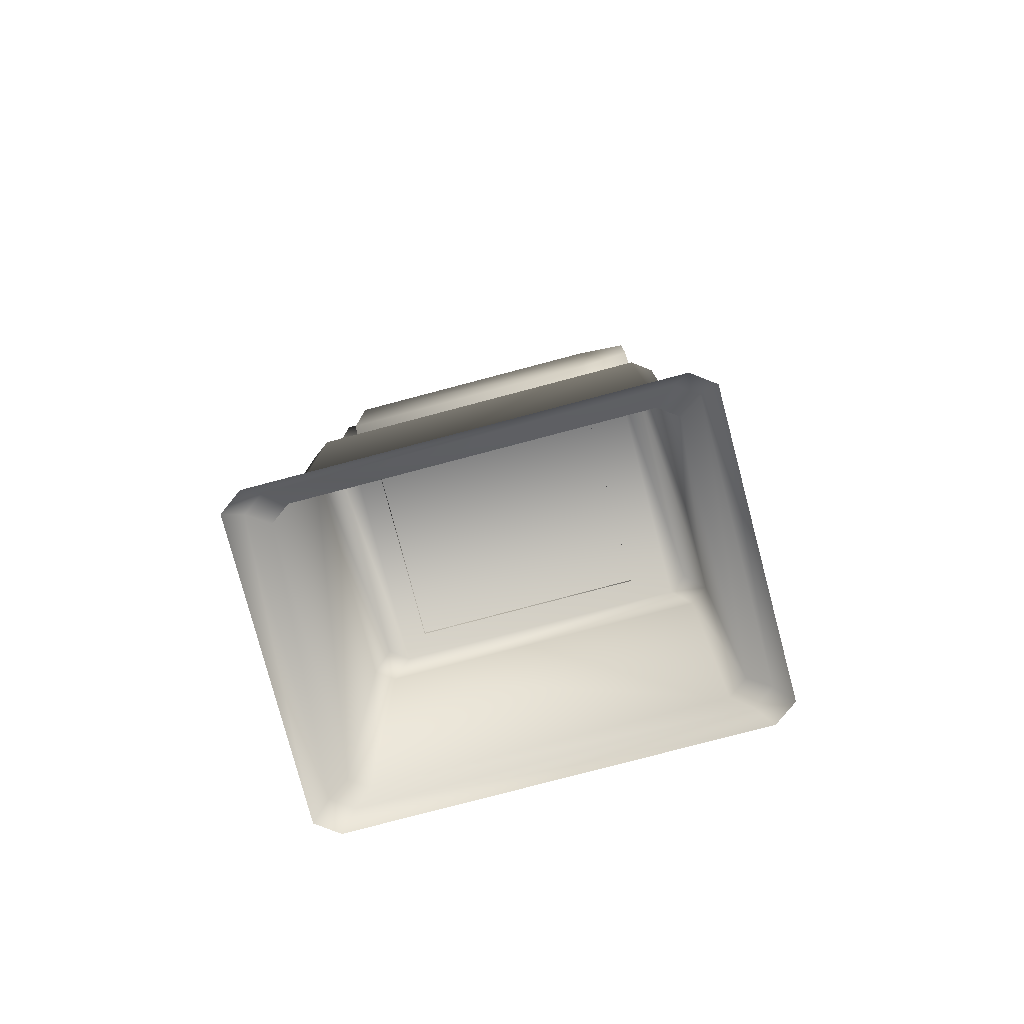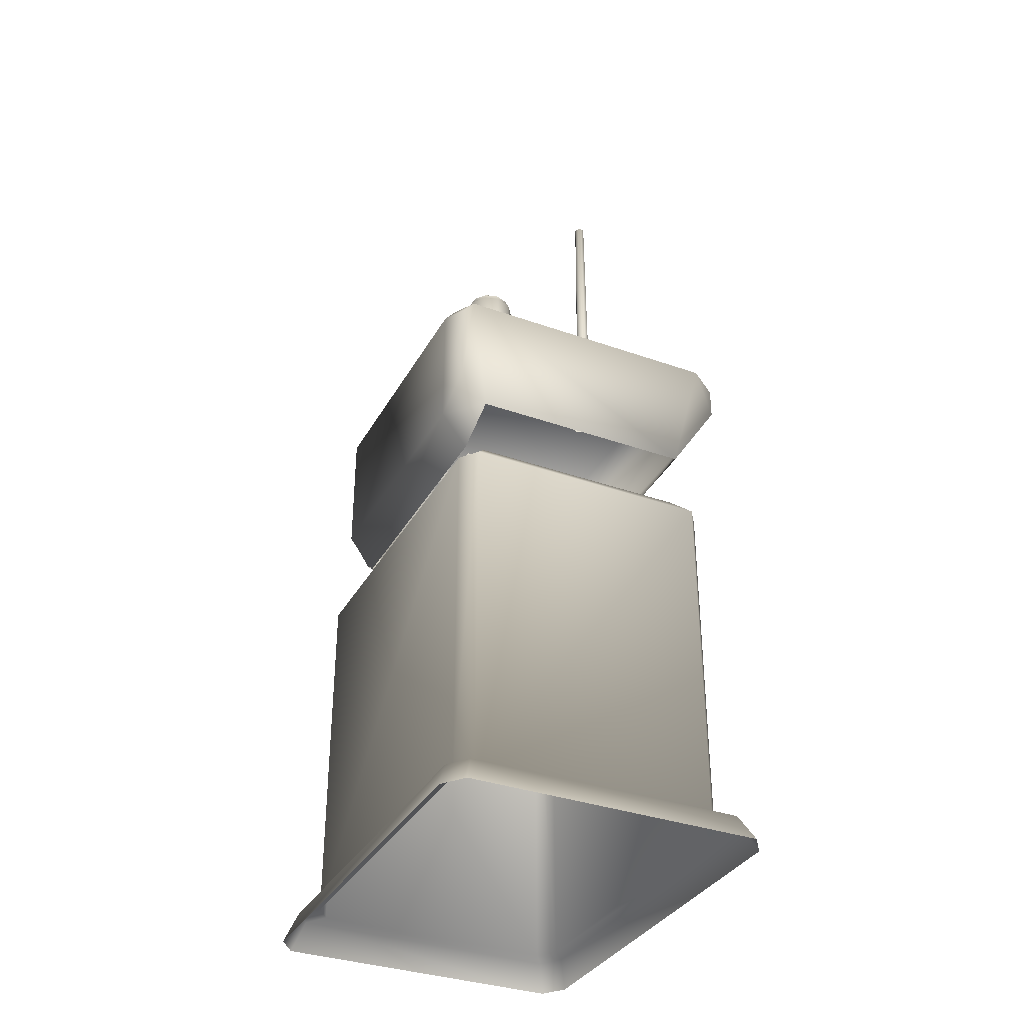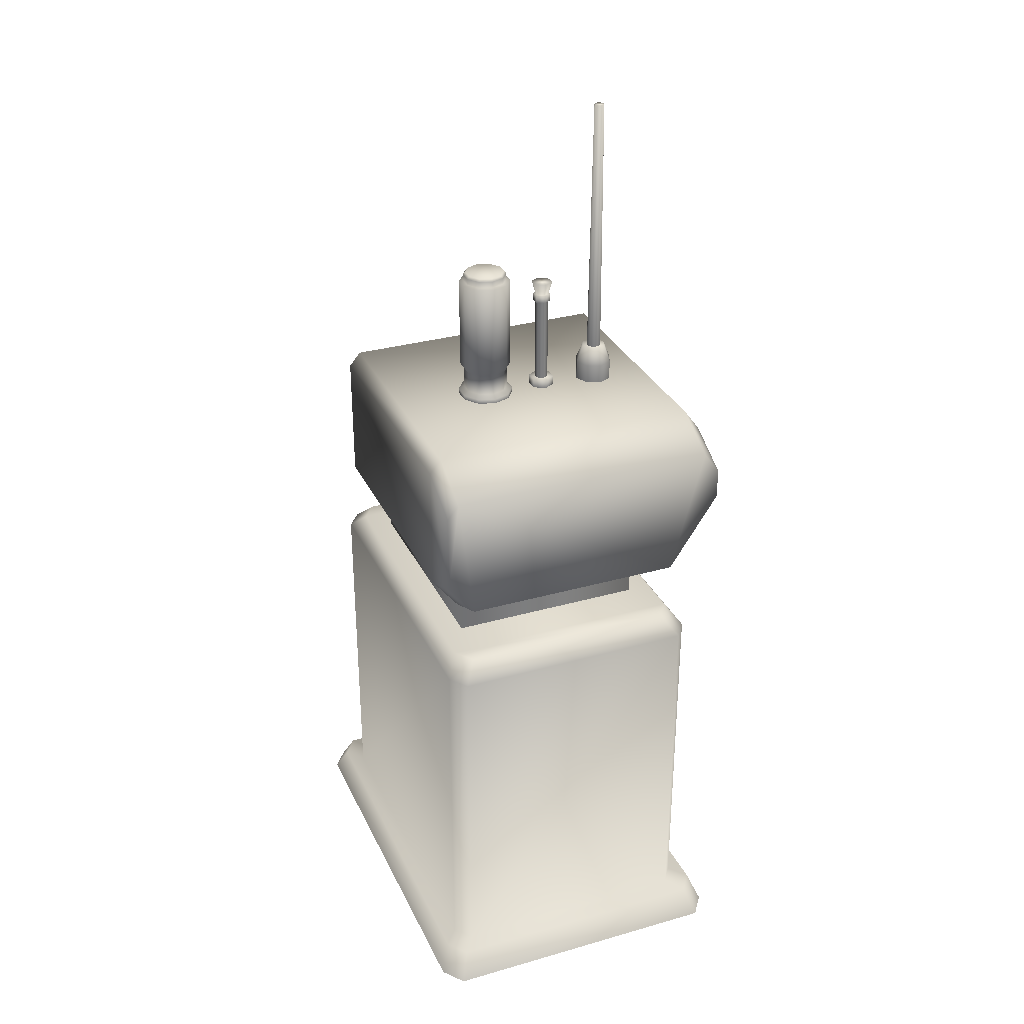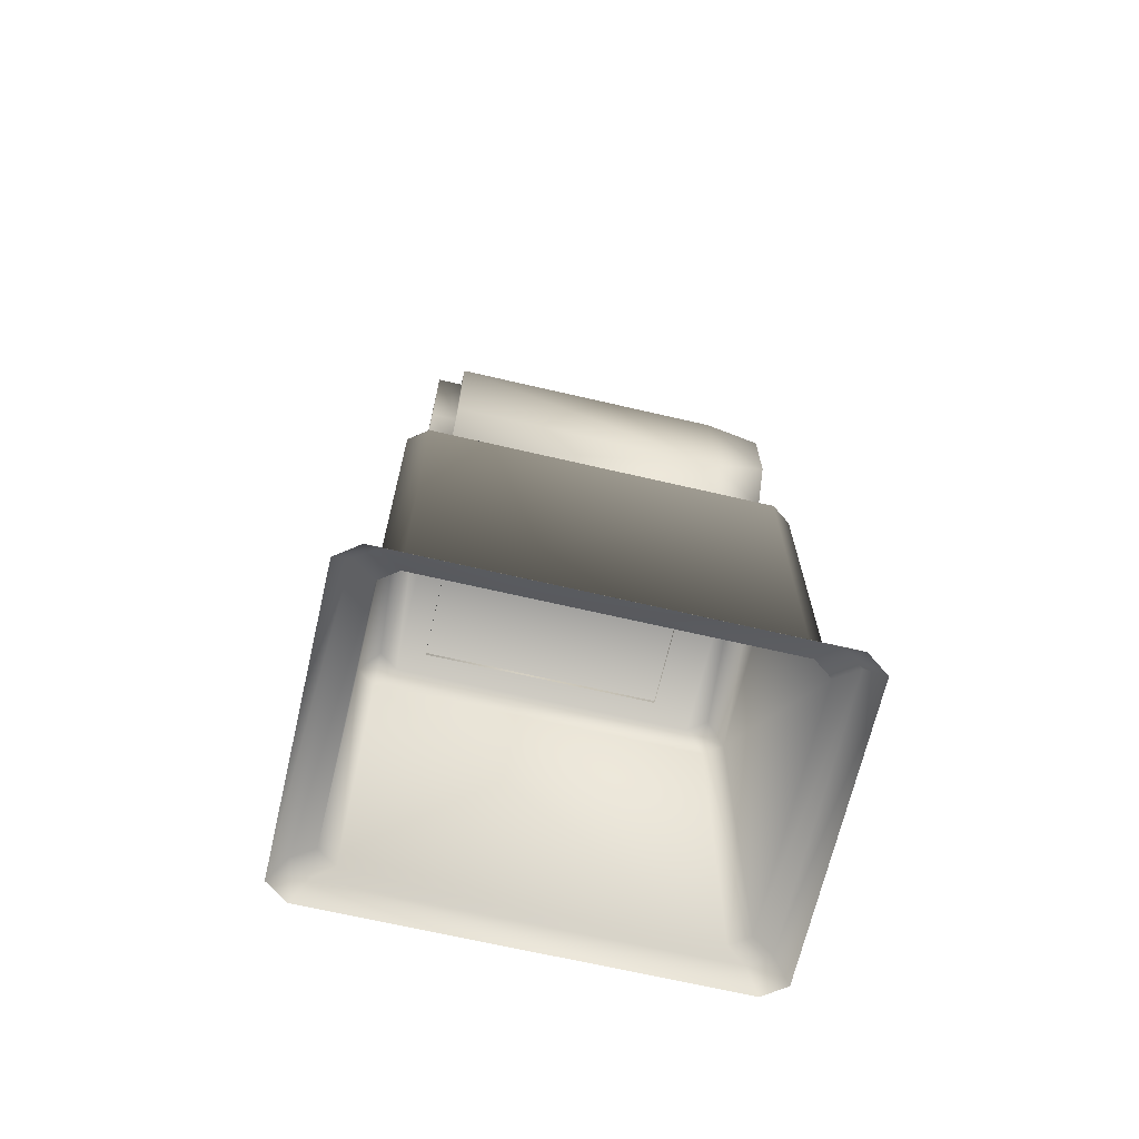
<metadata>
{"format":"obj","ext":"obj","renderer":"f3d","projection":"perspective","resolution":1024,"background":"white","views":[{"elev":-79.0,"azim":-75.2,"up":"+Y"},{"elev":-34.6,"azim":-25.5,"up":"+Y"},{"elev":31.2,"azim":-22.1,"up":"+Y"},{"elev":-68.1,"azim":-103.1,"up":"+Y"}]}
</metadata>
<code>
g fcbg_arkcity_002_shelter_04
v -0.901 3.22 1.35
v 0.8511 3.22 1.35
v 0.9606 3.07 1.5
v -1.01 3.07 1.5
v -1.01 0.2204 1.5
v 0.9606 0.2204 1.5
v -1.123 0.2204 1.672
v 1.073 0.2204 1.672
v -1.202 -0.0002159 1.791
v 1.152 -0.0002159 1.791
v 0.9606 3.22 1.2
v 0.9606 3.22 -1.2
v 1.07 3.07 -1.35
v 1.07 3.07 1.35
v 0.9606 3.07 1.5
v 0.8511 3.22 1.35
v 0.9606 0.2204 1.5
v 1.07 0.2204 1.35
v 1.07 0.2204 -1.35
v 1.073 0.2204 1.672
v 1.195 0.2204 1.505
v 1.152 -0.0002159 1.791
v 1.195 0.2204 -1.505
v 1.283 -0.0002159 1.612
v 1.283 -0.0002159 -1.612
v 0.8511 3.22 -1.35
v 1.07 3.07 -1.35
v 0.9606 3.22 -1.2
v 0.9606 3.07 -1.5
v 1.07 0.2204 -1.35
v 0.9606 0.2204 -1.5
v 1.195 0.2204 -1.505
v -1.01 3.07 -1.5
v 1.073 0.2204 -1.672
v 1.283 -0.0002159 -1.612
v 1.152 -0.0002159 -1.791
v -1.01 0.2204 -1.5
v -1.123 0.2204 -1.672
v -1.202 -0.0002159 -1.791
v -1.245 0.2204 -1.505
v -1.333 -0.0002159 -1.612
v -1.12 0.2204 -1.35
v -1.245 0.2204 1.505
v -1.333 -0.0002159 1.612
v -1.123 0.2204 1.672
v -1.202 -0.0002159 1.791
v -1.01 0.2204 1.5
v -1.12 0.2204 1.35
v -1.01 3.07 1.5
v -1.12 3.07 1.35
v -0.901 3.22 1.35
v -1.01 3.22 1.2
v -1.01 3.22 -1.2
v -1.12 3.07 -1.35
v -0.901 3.22 -1.35
v 0.9606 3.22 -1.2
v -1.01 3.22 -1.2
v -1.01 3.22 1.2
v 0.9606 3.22 1.2
v 0.8511 3.22 1.35
v -0.901 3.22 1.35
v 0.7665 3.522 0.881
v -0.8288 3.186 0.881
v -0.8288 3.522 0.881
v 0.7665 3.186 0.881
v 0.7665 3.522 -1.001
v 0.7665 3.186 -1.001
v -0.8288 3.522 -1.001
v 0.7665 3.186 -1.001
v 0.7665 3.522 -1.001
v -0.8288 3.186 -1.001
v -0.8288 3.522 0.881
v -0.8288 3.186 0.881
v 1.333 4.574 1.35
v 1.2 4.755 1.35
v 1.2 4.968 0.9494
v 1.333 4.787 0.9494
v 1.333 4.325 0.9494
v 1.333 4.325 1.35
v 0.9243 3.703 1.35
v 0.8071 3.526 0.9494
v 0.8071 3.526 -1.162
v 1.333 4.325 -1.162
v 0.7654 3.666 -1.162
v 1.225 4.389 -1.162
v 1.333 4.787 -1.162
v 1.225 4.75 -1.162
v 1.2 4.968 -1.162
v 1.155 4.836 -1.162
v -1.009 4.968 0.9494
v -1.009 4.968 -1.162
v -1.009 4.755 1.35
v 1.2 4.755 1.35
v 0.9243 3.703 1.35
v 1.333 4.325 1.35
v 1.333 4.574 1.35
v -0.8861 3.703 1.35
v -1.104 3.98 1.35
v -1.104 4.642 1.35
v -0.9861 4.836 -1.162
v -1.104 4.855 -1.162
v 1.155 4.836 -1.35
v 1.225 4.75 -1.35
v 1.225 4.75 -1.162
v 1.225 4.389 -1.35
v 1.225 4.389 -1.162
v -0.9861 4.836 -1.35
v 0.7654 3.666 -1.35
v 0.7654 3.666 -1.162
v -0.9861 3.874 -1.35
v -0.8487 3.666 -1.35
v -0.8487 3.666 -1.162
v -0.9861 3.874 -1.162
v -0.9861 4.836 -1.162
v -1.104 3.803 -1.162
v -0.9861 3.874 -1.162
v -0.8861 3.526 -1.162
v -0.8487 3.666 -1.162
v -1.104 3.803 0.9494
v -0.8861 3.526 0.9494
v -0.8861 3.703 1.35
v -1.104 3.98 1.35
v -1.104 4.855 0.9494
v -1.104 4.642 1.35
v -1.009 4.755 1.35
v 0.8071 3.526 -1.162
v 0.7654 3.666 -1.162
v -0.8487 3.666 -1.162
v -0.8861 3.526 -1.162
v 0.2735 5.761 0.05336
v 0.2735 5.038 0.05336
v 0.226 5.038 0.02592
v 0.226 5.761 0.02592
v 0.226 5.038 -0.02896
v 0.226 5.761 -0.02896
v 0.2735 5.038 -0.05641
v 0.2735 5.761 -0.05641
v 0.3211 5.038 -0.02896
v 0.3211 5.761 -0.02896
v 0.3211 5.038 0.02592
v 0.3211 5.761 0.02592
v 0.2735 5.038 0.05336
v 0.2735 5.761 0.05336
v 0.3488 5.931 0.04193
v 0.2735 5.931 -0.08842
v 0.3488 5.931 -0.04497
v 0.2735 5.931 0.08537
v 0.1983 5.931 0.04193
v 0.1983 5.931 -0.04497
v 0.226 5.822 -0.02896
v 0.2735 5.822 -0.05641
v 0.226 5.822 0.02592
v 0.2735 5.931 -0.08842
v 0.2735 5.931 0.08537
v 0.3211 5.822 -0.02896
v 0.2735 5.822 0.05336
v 0.3488 5.931 -0.04497
v 0.3488 5.931 0.04193
v 0.3211 5.822 0.02592
v -0.3308 6.096 0.1016
v -0.3896 6.096 0.02074
v -0.3896 6.096 -0.07925
v -0.3308 6.096 -0.1601
v -0.2357 6.096 -0.191
v -0.2357 6.096 0.1325
v -0.1406 6.096 0.1016
v -0.1406 6.096 -0.1601
v -0.08186 6.096 -0.07925
v -0.08186 6.096 0.02074
v -0.06186 6.076 -0.08575
v -0.06186 6.076 0.02725
v -0.1406 6.096 0.1016
v -0.1283 6.076 -0.1772
v -0.1406 6.096 -0.1601
v -0.2357 6.076 -0.2121
v -0.2357 6.096 -0.191
v -0.3308 6.096 -0.1601
v -0.1283 6.076 0.1187
v -0.2357 6.096 0.1325
v -0.2357 6.076 0.1536
v -0.2357 6.024 0.1536
v -0.1283 6.024 0.1187
v -0.2357 6.015 0.1854
v -0.06186 6.024 0.02725
v -0.1096 6.015 0.1444
v -0.2357 5.251 0.1854
v -0.06186 6.024 -0.08575
v -0.1096 5.251 0.1444
v -0.2357 5.206 0.1555
v -0.03159 6.015 0.03707
v -0.1283 6.024 -0.1772
v -0.1272 5.206 0.1202
v -0.2357 5.033 0.1555
v -0.03159 5.251 0.03707
v -0.03159 6.015 -0.09558
v -0.1272 5.033 0.1202
v -0.2357 5.005 0.202
v -0.06006 5.206 0.02783
v -0.03159 5.251 -0.09558
v -0.1096 6.015 -0.2029
v -0.09982 5.005 0.1578
v -0.2357 4.968 0.202
v -0.09982 4.968 0.1578
v -0.06006 5.033 0.02783
v -0.01581 5.005 0.0422
v -0.01581 4.968 0.0422
v -0.06006 5.206 -0.08633
v -0.01581 5.005 -0.1007
v -0.01581 4.968 -0.1007
v -0.06006 5.033 -0.08633
v -0.1096 5.251 -0.2029
v -0.09982 5.005 -0.2163
v -0.09982 4.968 -0.2163
v -0.1272 5.033 -0.1787
v -0.1272 5.206 -0.1787
v -0.2357 5.005 -0.2605
v -0.2357 4.968 -0.2605
v -0.3716 4.968 -0.2163
v -0.2357 5.033 -0.214
v -0.3716 5.005 -0.2163
v -0.4556 4.968 -0.1007
v -0.2357 5.206 -0.214
v -0.2357 5.251 -0.2439
v -0.4556 5.005 -0.1007
v -0.4556 4.968 0.0422
v -0.3443 5.033 -0.1787
v -0.4556 5.005 0.0422
v -0.3716 4.968 0.1578
v -0.3443 5.206 -0.1787
v -0.4114 5.033 -0.08633
v -0.2357 6.015 -0.2439
v -0.3716 5.005 0.1578
v -0.2357 4.968 0.202
v -0.2357 5.005 0.202
v -0.4114 5.033 0.02783
v -0.3443 5.033 0.1202
v -0.2357 5.033 0.1555
v -0.4114 5.206 -0.08633
v -0.3619 5.251 -0.2029
v -0.2357 6.024 -0.2121
v -0.3443 5.206 0.1202
v -0.2357 5.206 0.1555
v -0.4114 5.206 0.02783
v -0.4399 5.251 -0.09558
v -0.3619 6.015 -0.2029
v -0.3432 6.024 -0.1772
v -0.3619 5.251 0.1444
v -0.2357 5.251 0.1854
v -0.4399 5.251 0.03707
v -0.4399 6.015 -0.09558
v -0.3432 6.076 -0.1772
v -0.3896 6.096 -0.07925
v -0.3619 6.015 0.1444
v -0.2357 6.015 0.1854
v -0.4399 6.015 0.03707
v -0.4096 6.024 -0.08575
v -0.4096 6.076 -0.08575
v -0.3896 6.096 0.02074
v -0.4096 6.024 0.02725
v -0.3432 6.024 0.1187
v -0.2357 6.024 0.1536
v -0.4096 6.076 0.02725
v -0.3308 6.096 0.1016
v -0.3432 6.076 0.1187
v -0.2357 6.076 0.1536
v -0.2357 6.096 0.1325
v 0.656 5.272 0.02655
v 0.6851 5.272 -0.04374
v 0.6851 5.272 0.09684
v 0.7554 5.272 0.126
v 0.7554 5.272 -0.07285
v 0.8257 5.272 0.09684
v 0.8257 5.272 -0.04374
v 0.8548 5.272 0.02655
v 0.7554 5.128 0.182
v 0.7554 4.951 0.182
v 0.6454 4.951 0.1365
v 0.6454 5.128 0.1365
v 0.7554 5.272 0.126
v 0.5999 4.951 0.02655
v 0.6851 5.272 0.09684
v 0.5999 5.128 0.02655
v 0.6454 4.951 -0.08338
v 0.656 5.272 0.02655
v 0.6454 5.128 -0.08338
v 0.7554 4.951 -0.1289
v 0.6851 5.272 -0.04374
v 0.7554 5.128 -0.1289
v 0.8653 4.951 -0.08338
v 0.7554 5.272 -0.07285
v 0.8653 5.128 -0.08338
v 0.9108 4.951 0.02655
v 0.8257 5.272 -0.04374
v 0.9108 5.128 0.02655
v 0.8653 4.951 0.1365
v 0.8548 5.272 0.02655
v 0.8653 5.128 0.1365
v 0.7554 4.951 0.182
v 0.8257 5.272 0.09684
v 0.7554 5.128 0.182
v 0.7554 5.272 0.126
v 0.7554 7.426 0.06949
v 0.7554 5.268 0.0884
v 0.7116 5.268 0.07029
v 0.725 7.426 0.05692
v 0.6935 5.268 0.02655
v 0.7124 7.426 0.02655
v 0.7116 5.268 -0.01717
v 0.725 7.426 -0.003803
v 0.7554 5.268 -0.03528
v 0.7554 7.426 -0.01638
v 0.7991 5.268 -0.01717
v 0.7857 7.426 -0.003803
v 0.725 7.426 -0.003803
v 0.8172 5.268 0.02655
v 0.7124 7.426 0.02655
v 0.7983 7.426 0.02655
v 0.7983 7.426 0.02655
v 0.7991 5.268 0.07029
v 0.725 7.426 0.05692
v 0.7857 7.426 0.05692
v 0.7554 7.426 0.06949
v 0.7857 7.426 0.05692
v 0.7554 5.268 0.0884
v 0.7554 7.426 0.06949
v 0.2735 5.761 -0.07372
v 0.211 5.822 -0.03762
v 0.211 5.761 -0.03762
v 0.2735 5.822 -0.07372
v 0.3361 5.761 -0.03763
v 0.211 5.822 0.03458
v 0.211 5.761 0.03458
v 0.3361 5.822 -0.03762
v 0.3361 5.761 0.03458
v 0.2735 5.822 0.07067
v 0.2735 5.761 0.07067
v 0.3361 5.822 0.03458
v 0.226 5.822 0.02592
v 0.2735 5.822 0.05336
v 0.226 5.822 -0.02896
v 0.3211 5.822 0.02592
v 0.2735 5.822 -0.05641
v 0.3211 5.822 -0.02896
v 0.2735 5.043 0.1048
v 0.2735 4.968 0.1048
v 0.1815 4.968 0.05163
v 0.3656 5.043 0.05163
v 0.3656 4.968 0.05163
v 0.3656 5.043 -0.05468
v 0.3656 4.968 -0.05468
v 0.2735 5.043 -0.1078
v 0.2735 4.968 -0.1078
v 0.1815 5.043 -0.05468
v 0.1815 4.968 -0.05468
v 0.1815 5.043 0.05163
g fcbg_arkcity_002_shelter_04_0
f 3 2 1
f 4 3 1
f 3 4 5
f 6 3 5
f 5 7 6
f 7 8 6
f 7 9 8
f 9 10 8
f 13 12 11
f 14 13 11
f 15 14 11
f 16 15 11
f 14 15 17
f 13 14 18
f 18 14 17
f 19 13 18
f 17 20 18
f 18 21 19
f 20 21 18
f 20 22 21
f 21 23 19
f 22 24 21
f 21 24 23
f 24 25 23
f 28 27 26
f 27 29 26
f 29 27 30
f 31 29 30
f 30 32 31
f 29 33 26
f 33 29 31
f 32 34 31
f 32 35 34
f 35 36 34
f 31 34 37
f 37 33 31
f 34 36 38
f 34 38 37
f 36 39 38
f 38 39 40
f 39 41 40
f 37 38 42
f 38 40 42
f 40 41 43
f 41 44 43
f 43 44 45
f 44 46 45
f 43 45 47
f 40 43 48
f 48 43 47
f 42 40 48
f 48 47 49
f 50 48 49
f 48 50 42
f 50 49 51
f 52 50 51
f 50 52 53
f 42 54 37
f 50 54 42
f 54 50 53
f 54 33 37
f 33 54 53
f 55 33 53
f 33 55 26
f 56 26 55
f 57 56 55
f 58 56 57
f 59 56 58
f 60 59 58
f 61 60 58
f 64 63 62
f 63 65 62
f 62 65 66
f 65 67 66
f 70 69 68
f 69 71 68
f 68 71 72
f 71 73 72
f 76 75 74
f 77 76 74
f 78 77 74
f 79 78 74
f 78 79 80
f 81 78 80
f 78 81 82
f 83 78 82
f 78 83 77
f 82 84 83
f 84 85 83
f 83 86 77
f 83 85 86
f 76 77 86
f 85 87 86
f 86 87 88
f 88 76 86
f 87 89 88
f 90 76 88
f 88 89 91
f 91 90 88
f 90 92 76
f 92 93 76
f 93 92 94
f 95 93 94
f 96 93 95
f 92 97 94
f 92 98 97
f 99 98 92
f 89 100 91
f 90 91 101
f 91 100 101
f 89 102 100
f 103 102 89
f 104 103 89
f 105 103 104
f 103 105 102
f 106 105 104
f 102 107 100
f 102 105 107
f 108 105 106
f 109 108 106
f 108 110 105
f 105 110 107
f 111 110 108
f 110 111 112
f 113 110 112
f 107 110 113
f 114 107 113
f 100 116 115
f 101 100 115
f 115 116 117
f 116 118 117
f 119 115 117
f 115 119 101
f 120 119 117
f 119 120 121
f 122 119 121
f 119 123 101
f 119 122 123
f 123 90 101
f 122 124 123
f 90 123 124
f 125 90 124
f 128 127 126
f 129 128 126
f 132 131 130
f 133 132 130
f 134 132 133
f 135 134 133
f 136 134 135
f 137 136 135
f 138 136 137
f 139 138 137
f 140 138 139
f 141 140 139
f 142 140 141
f 143 142 141
f 146 145 144
f 145 147 144
f 148 147 145
f 149 148 145
f 148 149 150
f 150 149 151
f 152 148 150
f 149 153 151
f 154 148 152
f 151 153 155
f 156 154 152
f 153 157 155
f 158 154 156
f 155 157 159
f 159 158 156
f 157 158 159
f 162 161 160
f 163 162 160
f 164 163 160
f 165 164 160
f 165 166 164
f 166 167 164
f 167 166 168
f 166 169 168
f 170 168 169
f 171 170 169
f 171 169 172
f 170 173 168
f 173 174 168
f 173 175 174
f 175 176 174
f 176 175 177
f 178 171 172
f 178 172 179
f 180 178 179
f 178 180 181
f 182 178 181
f 171 178 182
f 182 181 183
f 170 171 184
f 184 171 182
f 185 182 183
f 184 182 185
f 185 183 186
f 187 170 184
f 173 170 187
f 188 185 186
f 188 186 189
f 190 184 185
f 187 184 190
f 190 185 188
f 191 173 187
f 175 173 191
f 192 188 189
f 192 189 193
f 194 190 188
f 194 188 192
f 195 187 190
f 191 187 195
f 195 190 194
f 196 192 193
f 196 193 197
f 198 194 192
f 198 192 196
f 199 195 194
f 199 194 198
f 200 191 195
f 200 195 199
f 201 196 197
f 197 202 201
f 202 203 201
f 204 198 196
f 204 196 201
f 201 203 205
f 205 204 201
f 203 206 205
f 207 199 198
f 207 198 204
f 205 206 208
f 206 209 208
f 210 204 205
f 210 207 204
f 208 210 205
f 211 199 207
f 211 200 199
f 208 209 212
f 209 213 212
f 214 210 208
f 212 214 208
f 215 207 210
f 215 211 207
f 214 215 210
f 212 213 216
f 213 217 216
f 217 218 216
f 219 214 212
f 216 219 212
f 218 220 216
f 219 216 220
f 218 221 220
f 222 215 214
f 219 222 214
f 223 211 215
f 222 223 215
f 221 224 220
f 221 225 224
f 226 219 220
f 222 219 226
f 226 220 224
f 225 227 224
f 225 228 227
f 229 222 226
f 223 222 229
f 230 226 224
f 230 224 227
f 229 226 230
f 223 231 211
f 231 200 211
f 228 232 227
f 228 233 232
f 233 234 232
f 235 230 227
f 235 227 232
f 236 232 234
f 236 235 232
f 237 236 234
f 238 229 230
f 238 230 235
f 239 223 229
f 231 223 239
f 239 229 238
f 231 240 200
f 240 191 200
f 240 175 191
f 241 236 237
f 242 241 237
f 243 235 236
f 243 238 235
f 241 243 236
f 244 239 238
f 244 238 243
f 245 231 239
f 240 231 245
f 245 239 244
f 175 240 246
f 246 240 245
f 247 241 242
f 248 247 242
f 249 243 241
f 249 244 243
f 247 249 241
f 250 245 244
f 250 244 249
f 246 245 250
f 251 175 246
f 175 251 177
f 177 251 252
f 253 247 248
f 254 253 248
f 255 249 247
f 255 250 249
f 253 255 247
f 256 246 250
f 251 246 256
f 256 250 255
f 251 257 252
f 257 251 256
f 252 257 258
f 259 256 255
f 259 255 253
f 257 256 259
f 260 253 254
f 260 259 253
f 261 260 254
f 257 262 258
f 262 257 259
f 262 259 260
f 258 262 263
f 264 260 261
f 264 262 260
f 262 264 263
f 265 264 261
f 263 264 266
f 264 265 266
f 269 268 267
f 268 269 270
f 271 268 270
f 271 270 272
f 273 271 272
f 274 273 272
f 277 276 275
f 278 277 275
f 275 279 278
f 280 277 278
f 279 281 278
f 282 280 278
f 278 281 282
f 283 280 282
f 281 284 282
f 285 283 282
f 282 284 285
f 286 283 285
f 284 287 285
f 288 286 285
f 285 287 288
f 289 286 288
f 287 290 288
f 291 289 288
f 288 290 291
f 292 289 291
f 290 293 291
f 294 292 291
f 291 293 294
f 295 292 294
f 293 296 294
f 297 295 294
f 294 296 297
f 298 295 297
f 296 299 297
f 300 298 297
f 297 299 300
f 299 301 300
f 304 303 302
f 305 304 302
f 306 304 305
f 307 306 305
f 308 306 307
f 309 308 307
f 310 308 309
f 311 310 309
f 312 310 311
f 313 312 311
f 311 314 313
f 315 312 313
f 314 316 313
f 317 315 313
f 316 318 313
f 319 315 317
f 318 316 320
f 321 318 320
f 322 321 320
f 323 319 317
f 324 319 323
f 325 324 323
f 328 327 326
f 327 329 326
f 326 329 330
f 331 327 328
f 332 331 328
f 329 333 330
f 330 333 334
f 335 331 332
f 336 335 332
f 334 337 336
f 333 337 334
f 337 335 336
f 327 331 338
f 338 331 339
f 331 335 339
f 340 327 338
f 329 327 340
f 339 335 341
f 335 337 341
f 342 329 340
f 333 329 342
f 341 337 343
f 343 333 342
f 337 333 343
f 346 345 344
f 344 345 347
f 345 348 347
f 347 348 349
f 348 350 349
f 347 349 351
f 349 350 351
f 344 347 351
f 350 352 351
f 351 352 353
f 344 351 353
f 352 354 353
f 355 346 344
f 355 344 353
f 354 346 355
f 353 354 355

</code>
